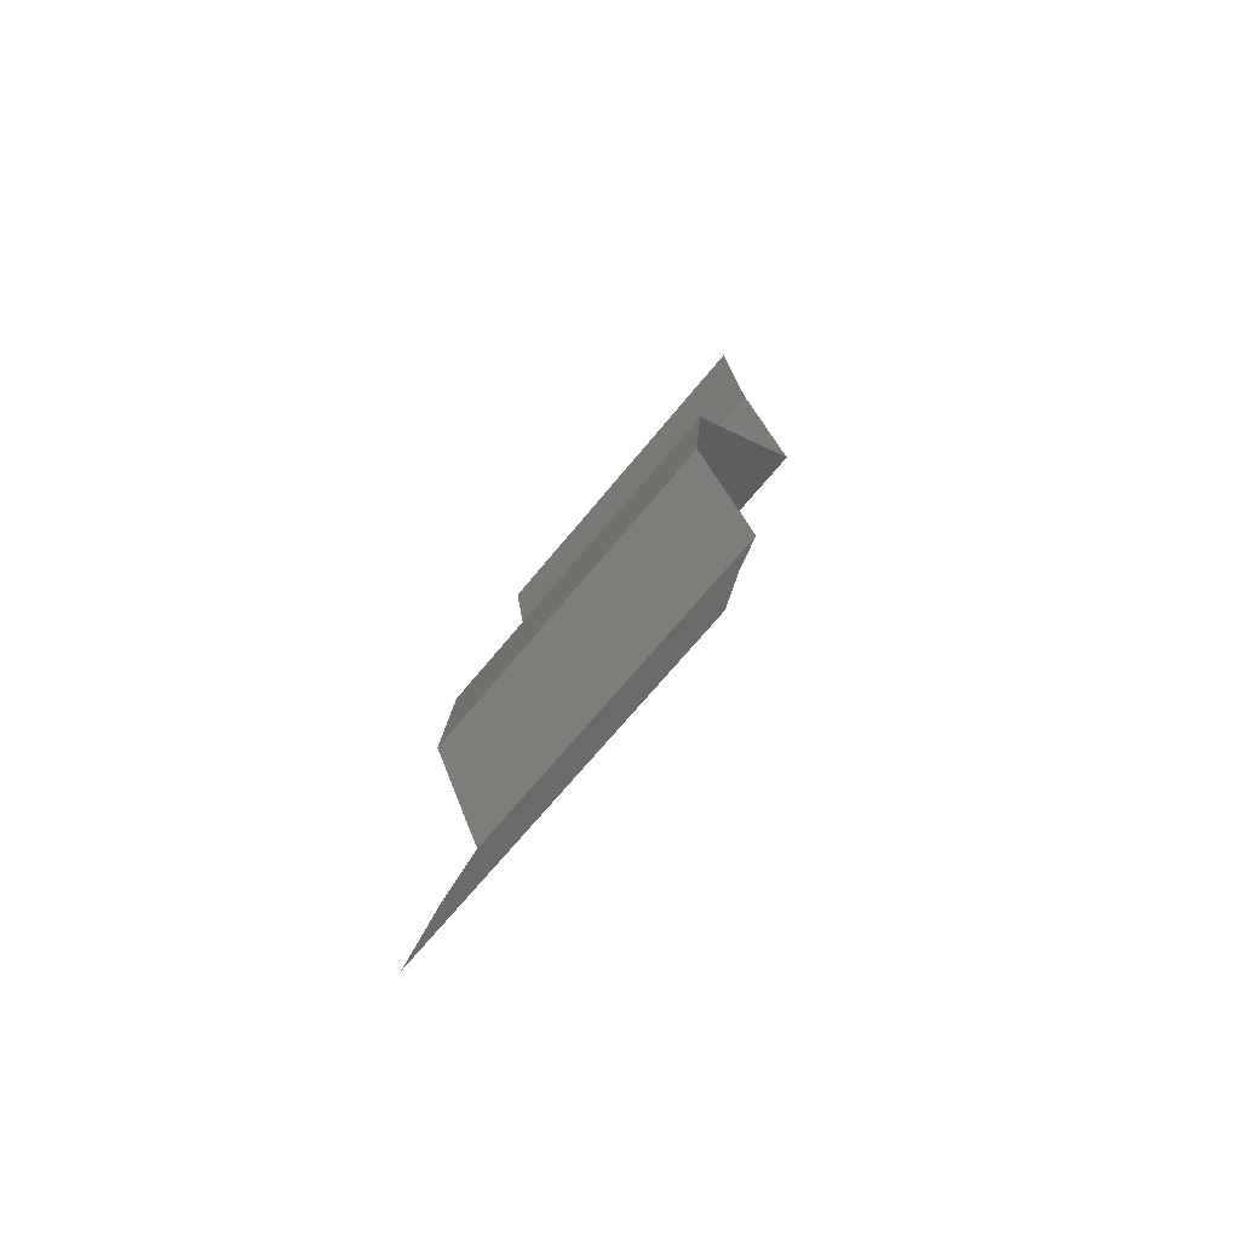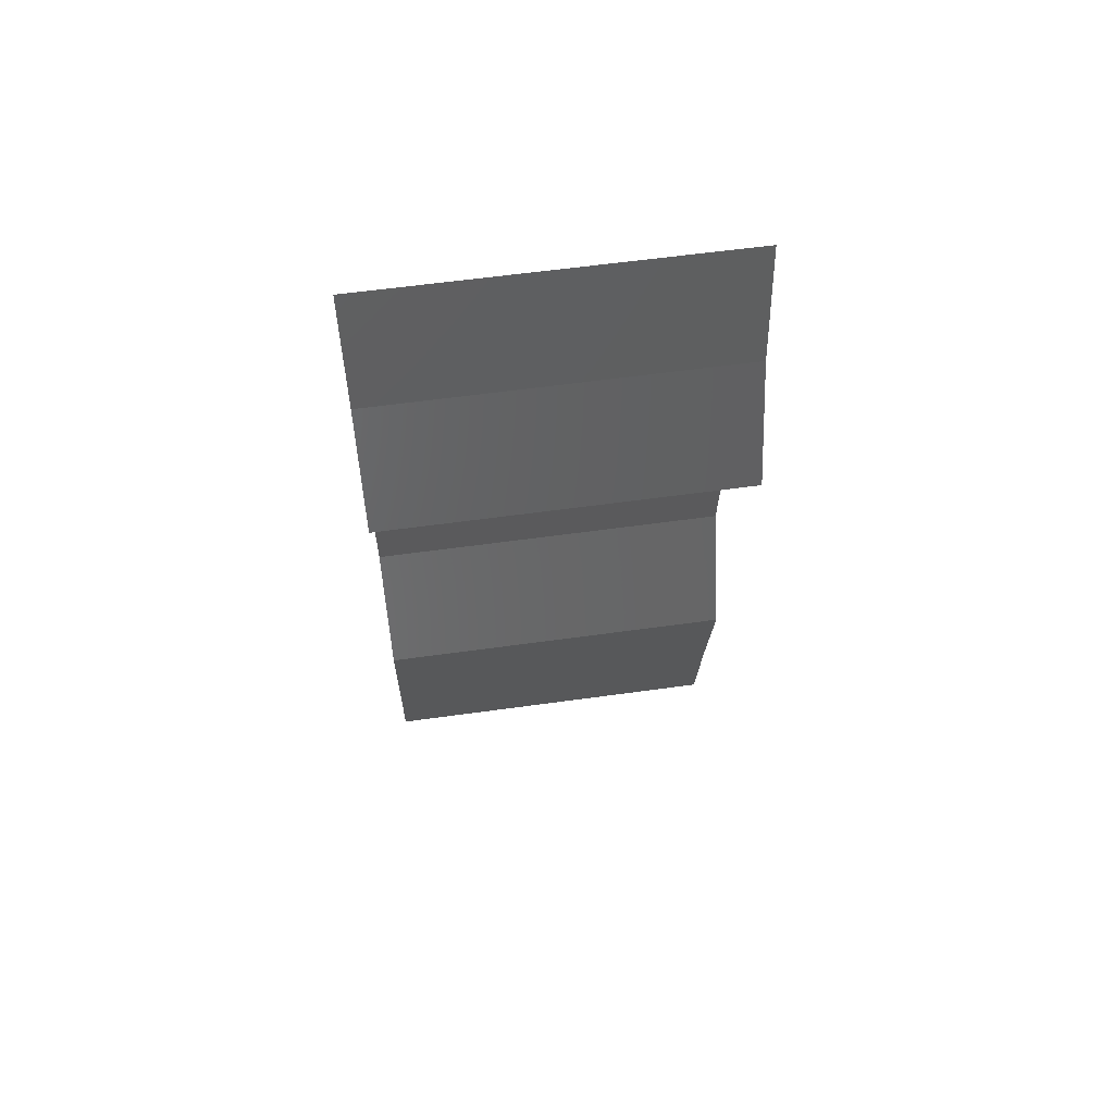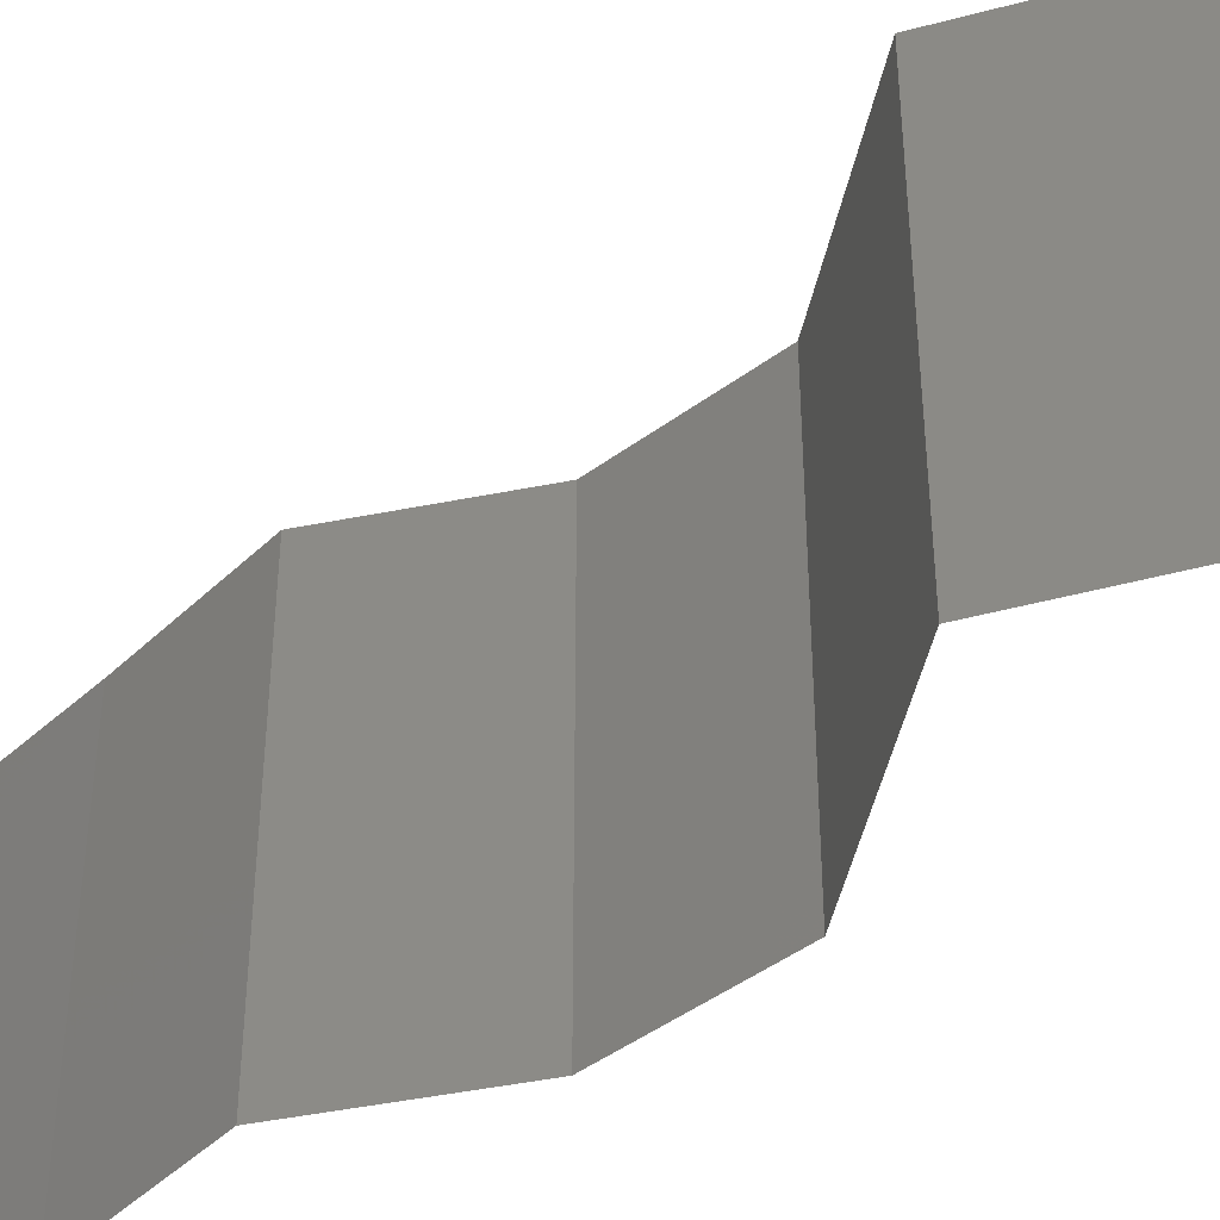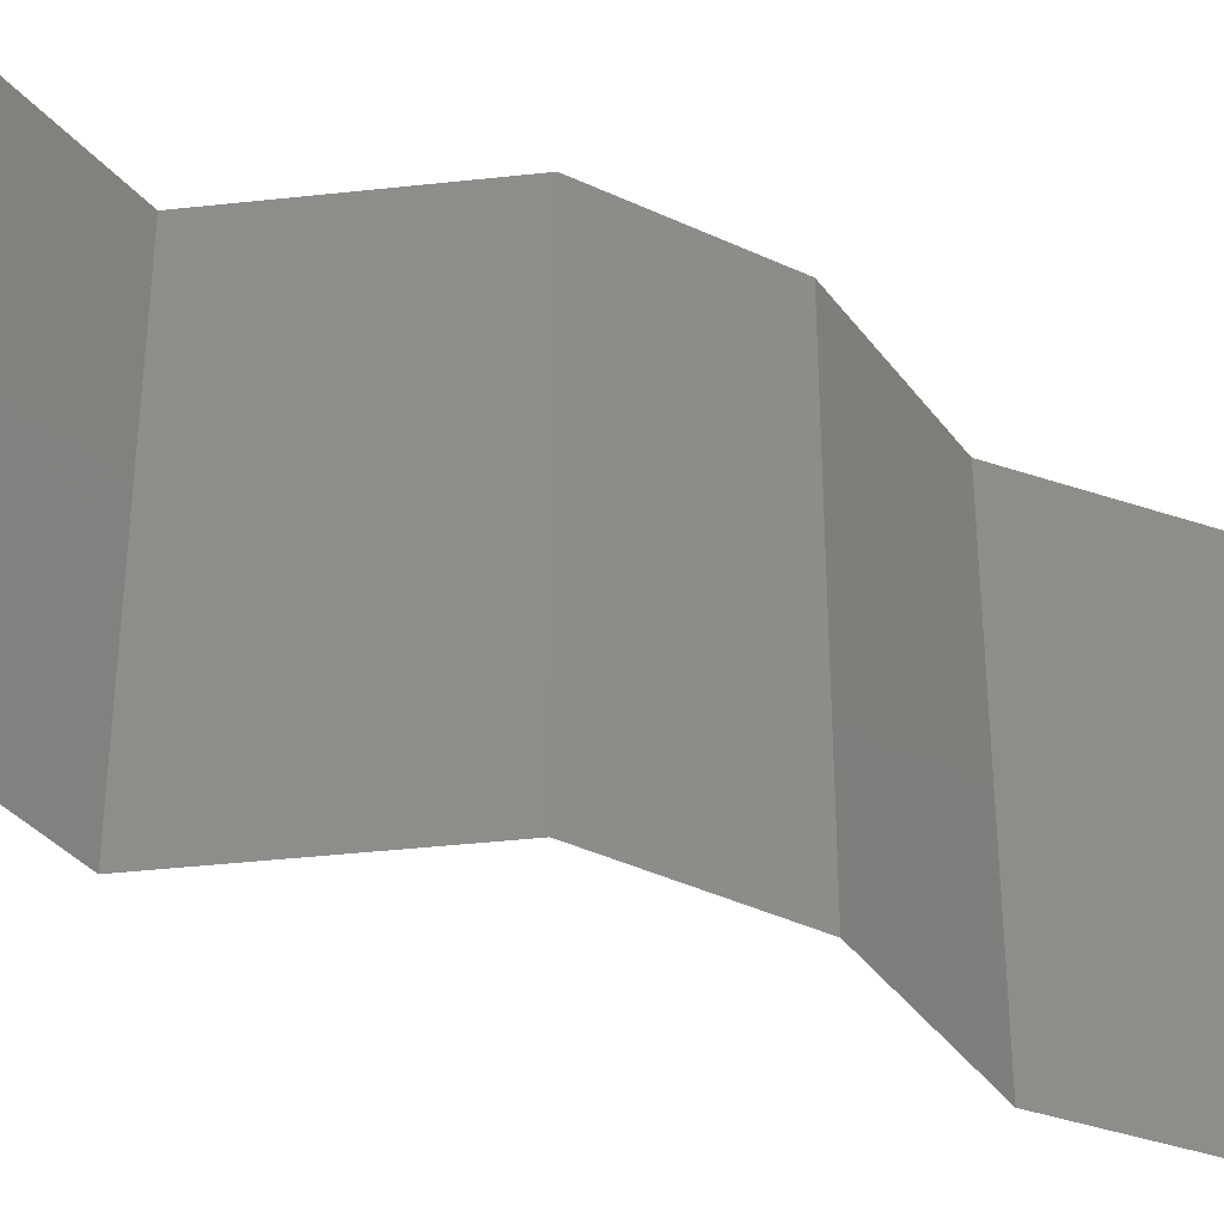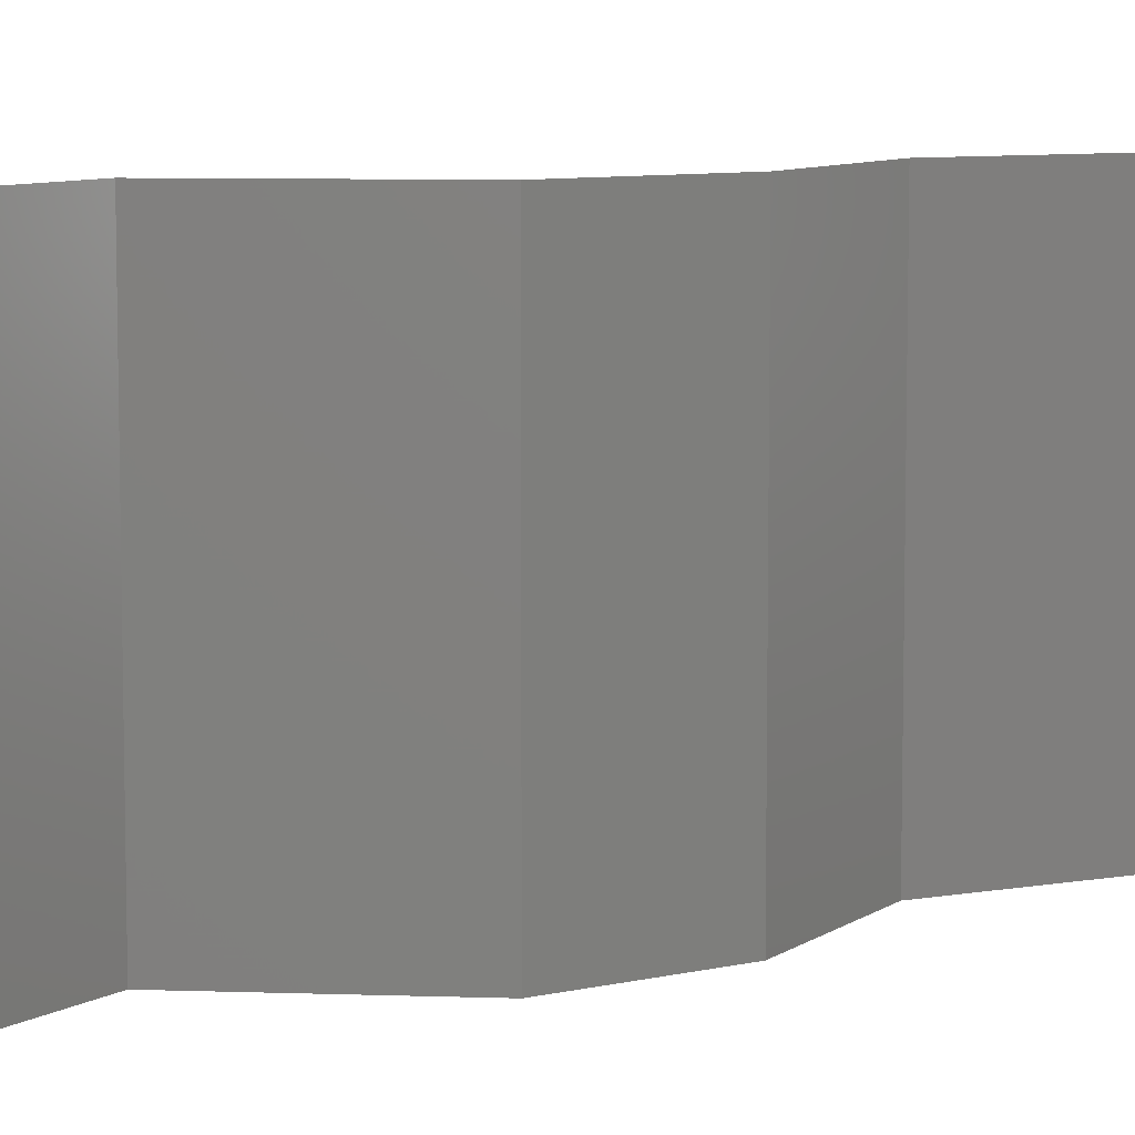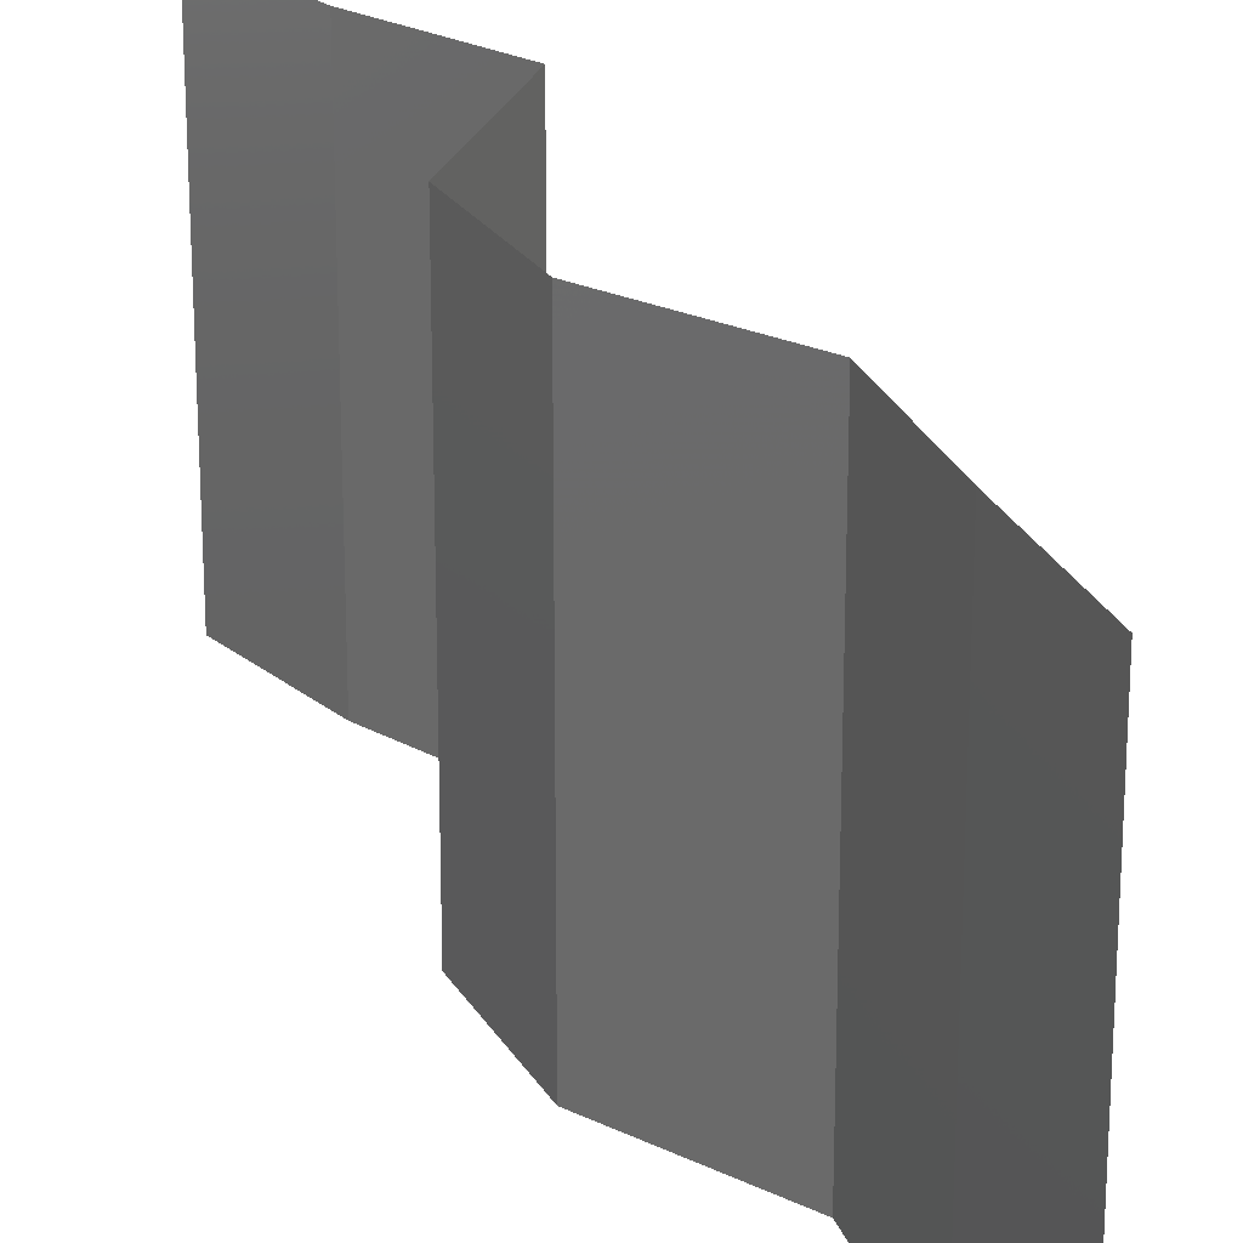
<metadata>
{"format":"stl","ext":"stl","renderer":"f3d","projection":"perspective","resolution":1024,"background":"white","views":[{"elev":-69.9,"azim":-39.6,"up":"+Y"},{"elev":60.0,"azim":81.9,"up":"+Y"},{"elev":-45.9,"azim":126.1,"up":"+Z"},{"elev":-39.8,"azim":-124.2,"up":"+Z"},{"elev":8.3,"azim":-126.7,"up":"+Z"},{"elev":23.0,"azim":-27.3,"up":"+Z"}]}
</metadata>
<code>
# stl→obj: 38 verts, 56 faces
v 0.03201 0.05823 0.01
v 0.03317 0.05095 0.01
v 0.03259 0.05459 0.015
v 0.03201 0.05823 0
v 0.03317 0.05095 0
v 0.03259 0.05459 0.005
v 0.03317 0.05095 0.02
v 0.03201 0.05823 0.02
v 0.03442 0.04731 0.015
v 0.03567 0.04367 0
v 0.03567 0.04367 0.01
v 0.03442 0.04731 0.005
v 0.03567 0.04367 0.02
v 0.03239 0.04003 0.015
v 0.02912 0.03639 0
v 0.02912 0.03639 0.01
v 0.03239 0.04003 0.005
v 0.02912 0.03639 0.02
v 0.02859 0.02911 0.01
v 0.02886 0.03275 0.015
v 0.02859 0.02911 0
v 0.02886 0.03275 0.005
v 0.02859 0.02911 0.02
v 0.0317 0.02184 0
v 0.0317 0.02184 0.01
v 0.03015 0.02547 0.005
v 0.03015 0.02547 0.015
v 0.0317 0.02184 0.02
v 0.03098 0.0182 0.015
v 0.03025 0.01456 0
v 0.03025 0.01456 0.01
v 0.03098 0.0182 0.005
v 0.03025 0.01456 0.02
v 0.02899 0.007279 0.01
v 0.02962 0.01092 0.015
v 0.02962 0.01092 0.005
v 0.02899 0.007279 0.02
v 0.02899 0.007279 0
f 1 2 3
f 4 5 6
f 2 1 6
f 7 8 3
f 1 4 6
f 8 1 3
f 5 2 6
f 2 7 3
f 7 2 9
f 10 11 12
f 2 5 12
f 11 13 9
f 13 7 9
f 11 2 12
f 5 10 12
f 2 11 9
f 13 11 14
f 15 16 17
f 11 10 17
f 16 18 14
f 11 16 14
f 10 15 17
f 16 11 17
f 18 13 14
f 16 19 20
f 15 21 22
f 19 16 22
f 23 18 20
f 16 15 22
f 18 16 20
f 21 19 22
f 19 23 20
f 24 25 26
f 23 19 27
f 25 28 27
f 19 21 26
f 21 24 26
f 19 25 27
f 28 23 27
f 25 19 26
f 28 25 29
f 30 31 32
f 31 33 29
f 25 24 32
f 25 31 29
f 31 25 32
f 33 28 29
f 24 30 32
f 31 34 35
f 34 31 36
f 37 33 35
f 30 38 36
f 31 30 36
f 33 31 35
f 38 34 36
f 34 37 35

</code>
